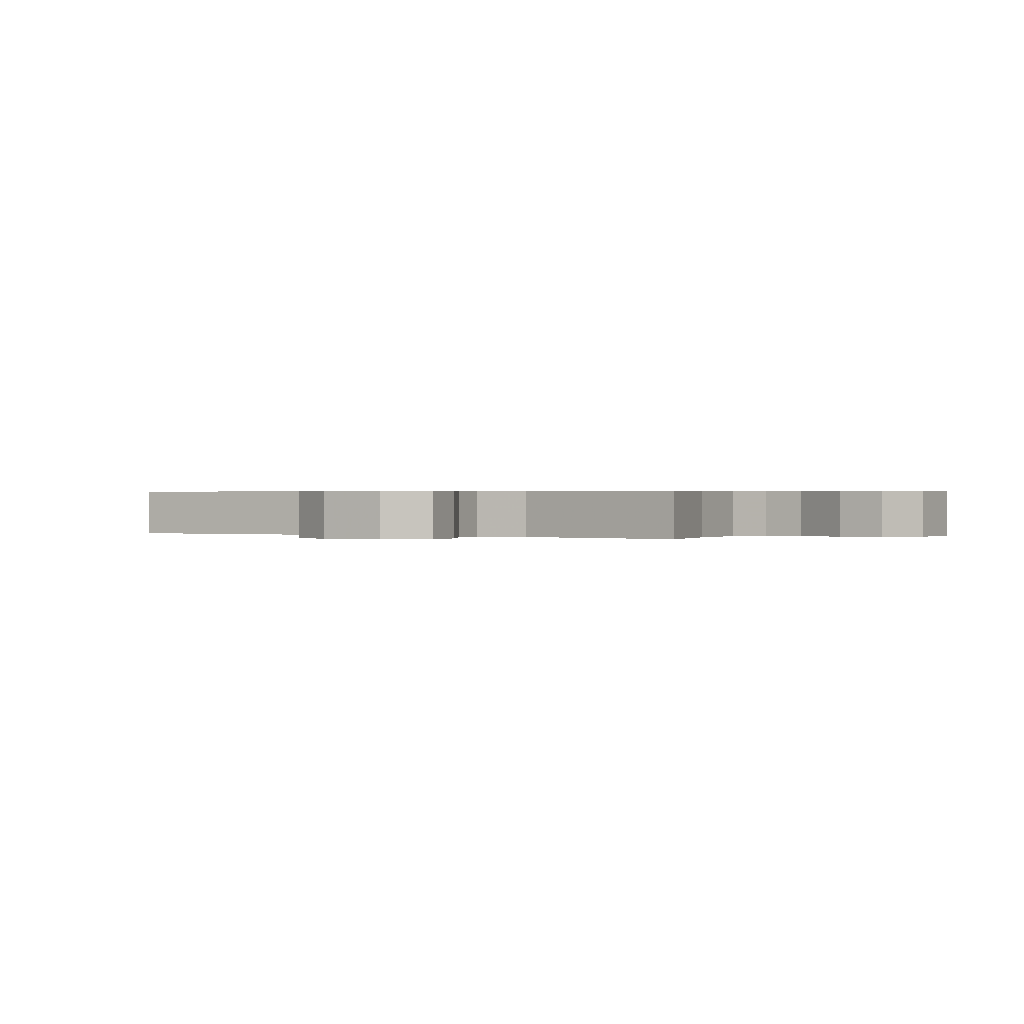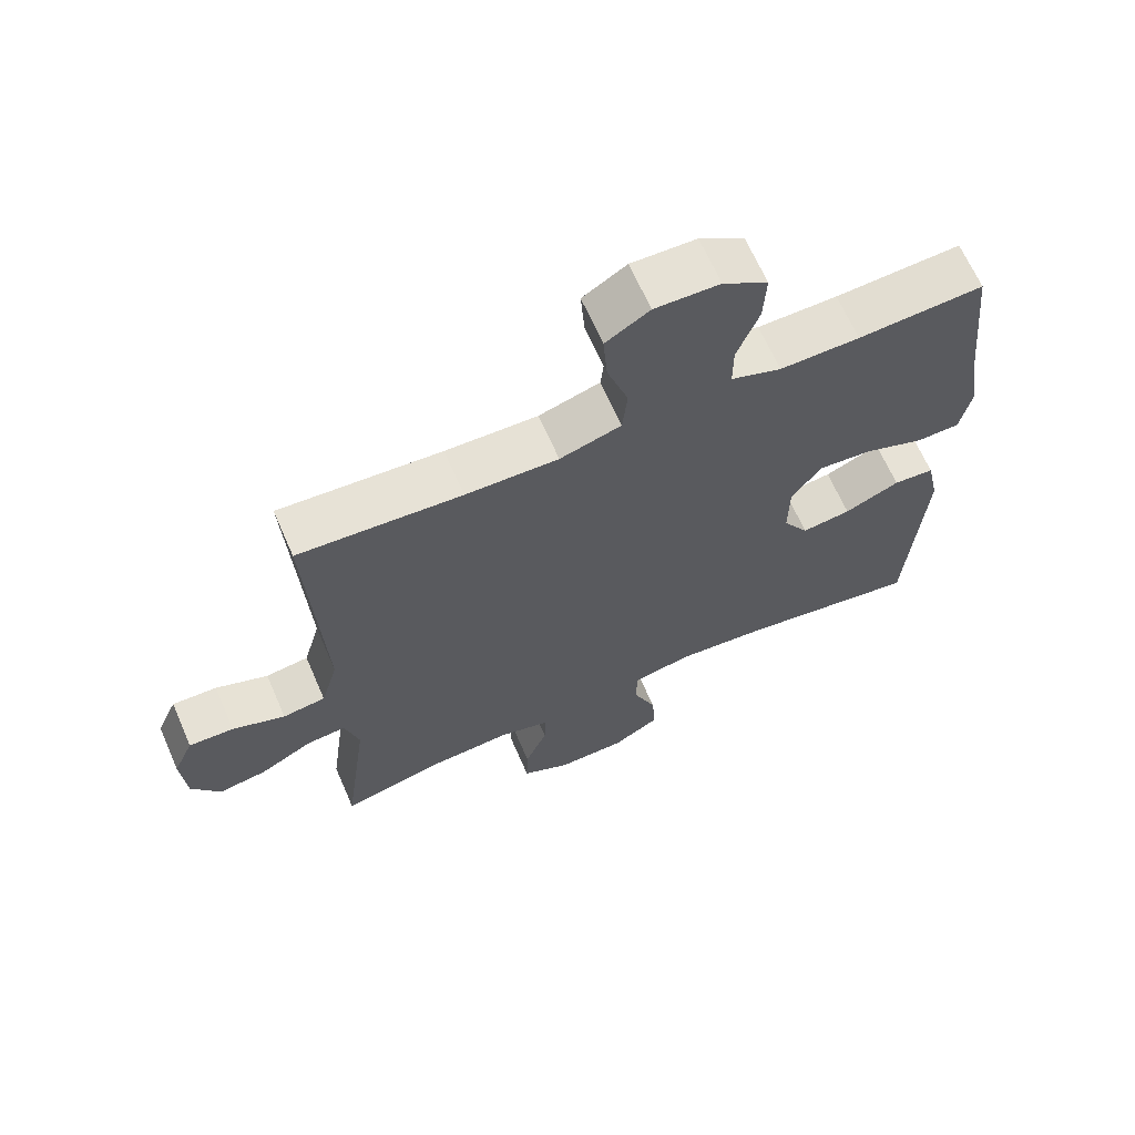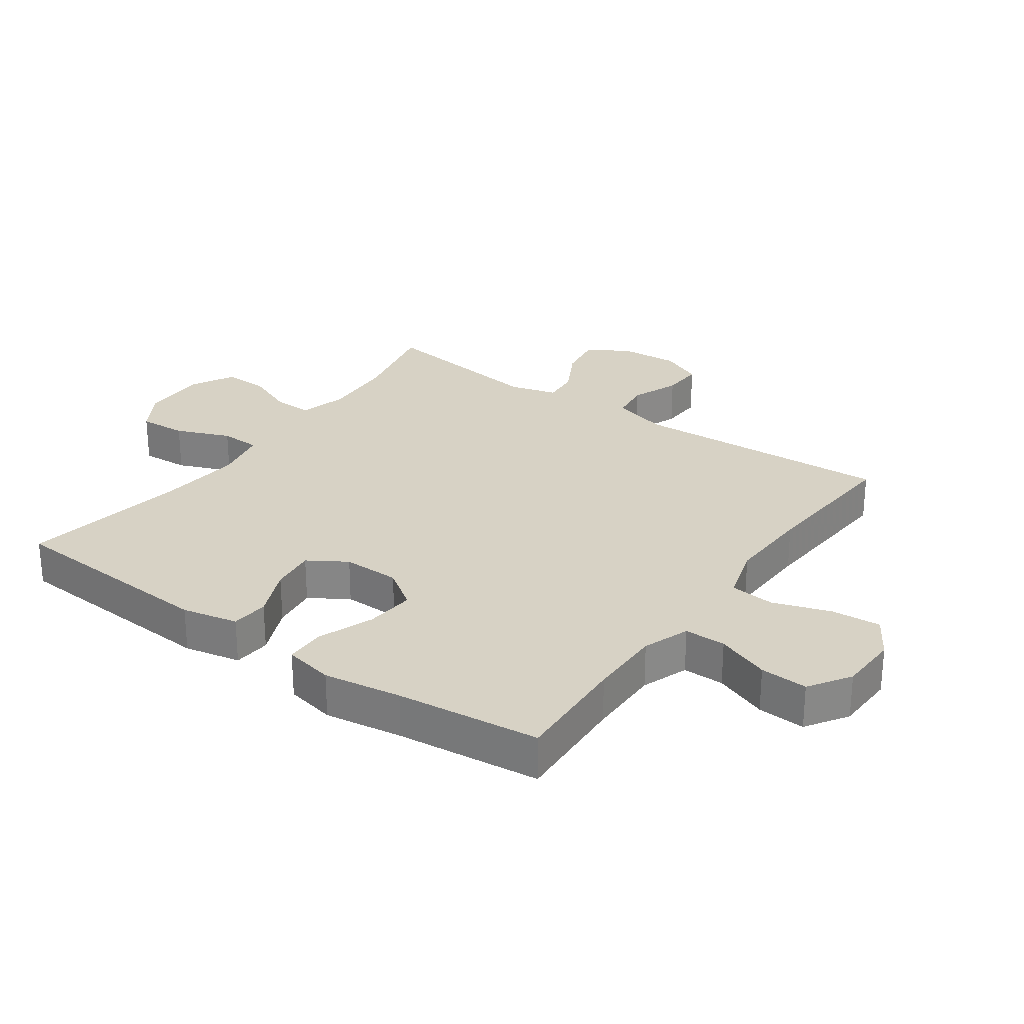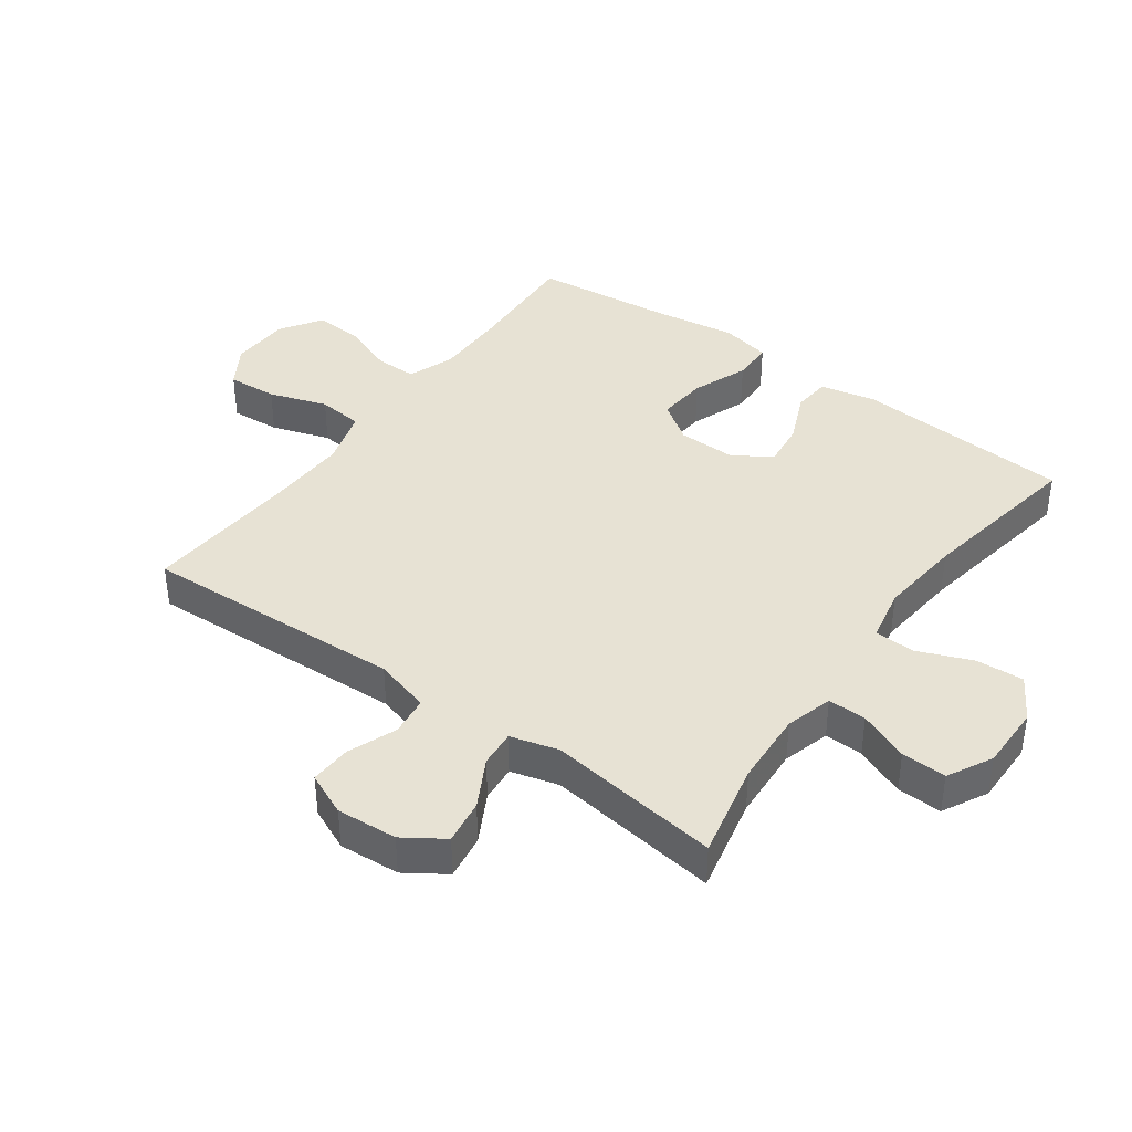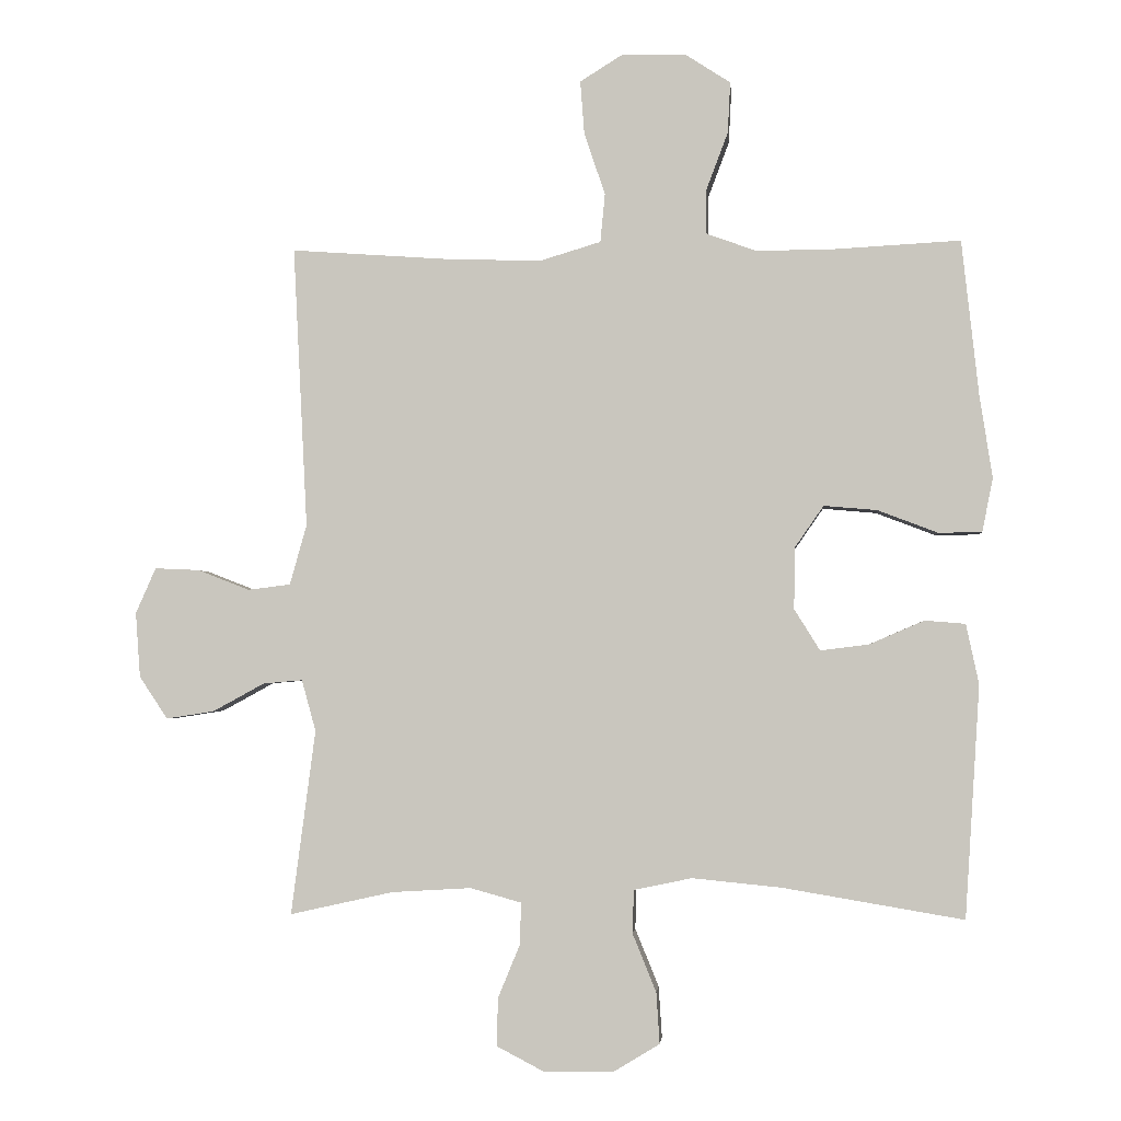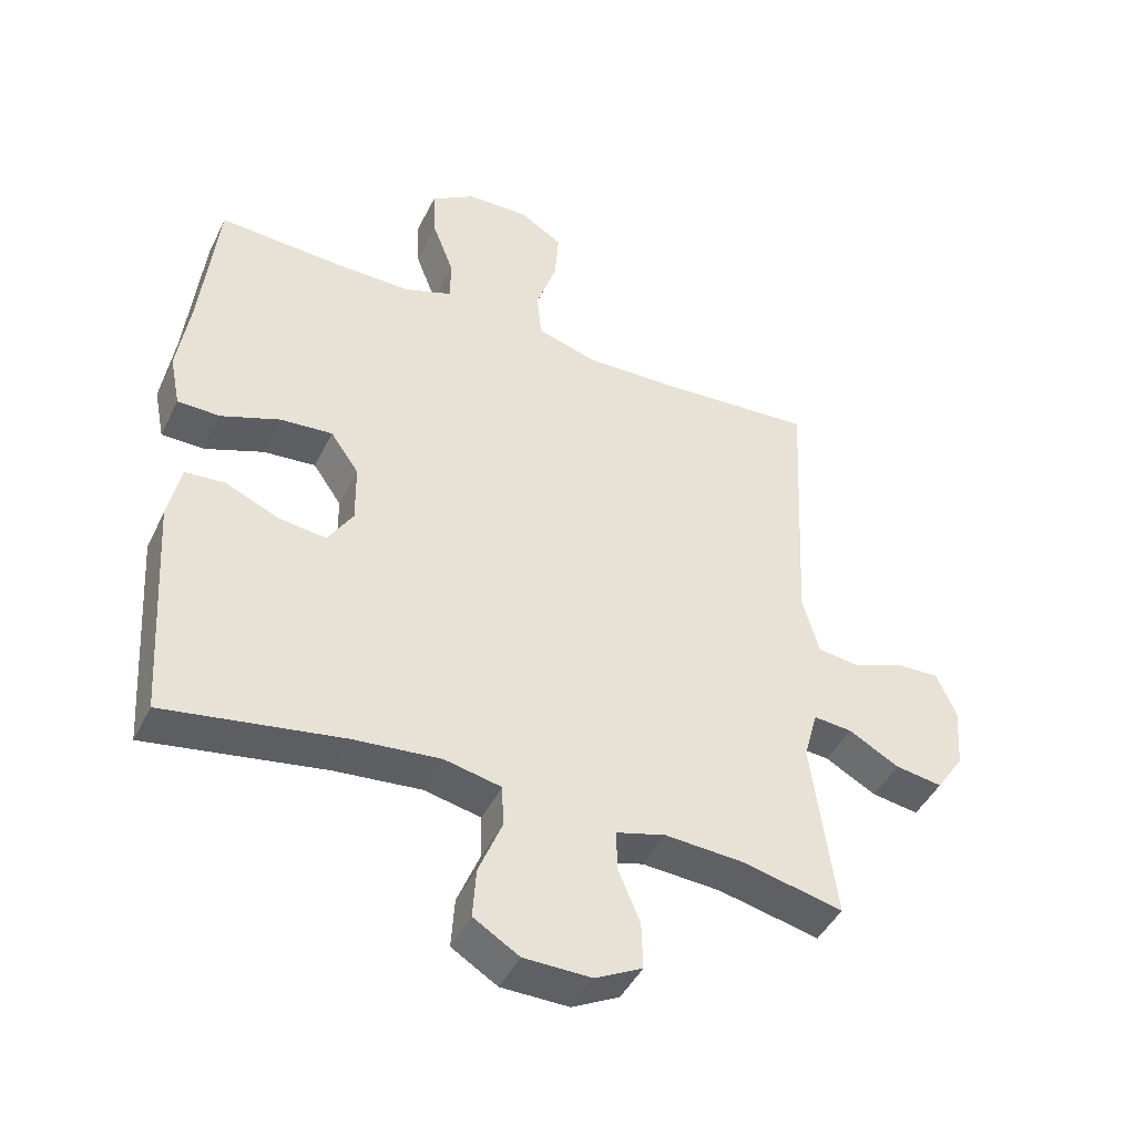
<metadata>
{"format":"obj","ext":"obj","renderer":"f3d","projection":"perspective","resolution":1024,"background":"white","views":[{"elev":0.4,"azim":122.2,"up":"+Y"},{"elev":66.0,"azim":156.4,"up":"+Z"},{"elev":27.5,"azim":-54.6,"up":"+Y"},{"elev":39.9,"azim":126.0,"up":"+Y"},{"elev":-2.5,"azim":-174.9,"up":"+Z"},{"elev":-44.7,"azim":-25.0,"up":"+Z"}]}
</metadata>
<code>
v 0.5 0.07 -0.5
v 0.347 0.07 -0.466
v 0.229 0.07 -0.459
v 0.154 0.07 -0.48
v 0.155 0.07 -0.541
v 0.188 0.07 -0.621
v 0.19 0.07 -0.692
v 0.119 0.07 -0.729
v 0.017 0.07 -0.728
v -0.052 0.07 -0.686
v -0.047 0.07 -0.61
v -0.012 0.07 -0.524
v -0.014 0.07 -0.46
v -0.1 0.07 -0.442
v -0.232 0.07 -0.455
v -0.5 0.07 -0.5
v -0.522 0.07 -0.156
v -0.503 0.07 -0.067
v -0.443 0.07 -0.062
v -0.362 0.07 -0.097
v -0.29 0.07 -0.106
v -0.252 0.07 -0.045
v -0.253 0.07 0.046
v -0.296 0.07 0.108
v -0.375 0.07 0.101
v -0.464 0.07 0.067
v -0.528 0.07 0.068
v -0.544 0.07 0.147
v -0.525 0.07 0.271
v -0.5 0.07 0.5
v -0.315 0.07 0.49
v -0.198 0.07 0.489
v -0.124 0.07 0.516
v -0.124 0.07 0.582
v -0.156 0.07 0.667
v -0.16 0.07 0.743
v -0.094 0.07 0.786
v 0.001 0.07 0.789
v 0.065 0.07 0.749
v 0.059 0.07 0.67
v 0.028 0.07 0.578
v 0.035 0.07 0.506
v 0.125 0.07 0.479
v 0.261 0.07 0.483
v 0.5 0.07 0.5
v 0.479 0.07 0.083
v 0.504 0.07 -0.006
v 0.567 0.07 -0.014
v 0.644 0.07 0.016
v 0.71 0.07 0.019
v 0.74 0.07 -0.049
v 0.733 0.07 -0.145
v 0.691 0.07 -0.208
v 0.62 0.07 -0.197
v 0.543 0.07 -0.155
v 0.485 0.07 -0.15
v 0.464 0.07 -0.226
v 0.5 0 -0.5
v 0.347 0 -0.466
v 0.229 0 -0.459
v 0.154 0 -0.48
v 0.155 0 -0.541
v 0.188 0 -0.621
v 0.19 0 -0.692
v 0.119 0 -0.729
v 0.017 0 -0.728
v -0.052 0 -0.686
v -0.047 0 -0.61
v -0.012 0 -0.524
v -0.014 0 -0.46
v -0.1 0 -0.442
v -0.232 0 -0.455
v -0.5 0 -0.5
v -0.522 0 -0.156
v -0.503 0 -0.067
v -0.443 0 -0.062
v -0.362 0 -0.097
v -0.29 0 -0.106
v -0.252 0 -0.045
v -0.253 0 0.046
v -0.296 0 0.108
v -0.375 0 0.101
v -0.464 0 0.067
v -0.528 0 0.068
v -0.544 0 0.147
v -0.525 0 0.271
v -0.5 0 0.5
v -0.315 0 0.49
v -0.198 0 0.489
v -0.124 0 0.516
v -0.124 0 0.582
v -0.156 0 0.667
v -0.16 0 0.743
v -0.094 0 0.786
v 0.001 0 0.789
v 0.065 0 0.749
v 0.059 0 0.67
v 0.028 0 0.578
v 0.035 0 0.506
v 0.125 0 0.479
v 0.261 0 0.483
v 0.5 0 0.5
v 0.479 0 0.083
v 0.504 0 -0.006
v 0.567 0 -0.014
v 0.644 0 0.016
v 0.71 0 0.019
v 0.74 0 -0.049
v 0.733 0 -0.145
v 0.691 0 -0.208
v 0.62 0 -0.197
v 0.543 0 -0.155
v 0.485 0 -0.15
v 0.464 0 -0.226
f 53 54 55
f 52 53 55
f 51 52 55
f 50 51 55
f 49 50 55
f 48 49 55
f 47 48 55 56
f 46 47 56 57
f 44 45 46
f 43 44 46 57
f 39 40 41
f 38 39 41
f 37 38 41
f 36 37 41
f 35 36 41
f 34 35 41
f 33 34 41 42
f 57 1 2
f 43 57 2
f 42 43 2
f 33 42 2
f 32 33 2
f 27 28 29
f 26 27 29
f 25 26 29
f 29 30 31
f 25 29 31
f 24 25 31
f 18 19 20
f 17 18 20
f 16 17 20
f 15 16 20
f 14 15 20 21
f 13 14 21 22
f 10 11 12
f 9 10 12
f 8 9 12
f 7 8 12
f 6 7 12
f 5 6 12
f 4 5 12 13
f 13 22 23
f 4 13 23
f 3 4 23
f 24 31 32
f 23 24 32
f 3 23 32
f 2 3 32
f 112 111 110
f 112 110 109
f 112 109 108
f 112 108 107
f 112 107 106
f 112 106 105
f 113 112 105 104
f 114 113 104 103
f 103 102 101
f 114 103 101 100
f 98 97 96
f 98 96 95
f 98 95 94
f 98 94 93
f 98 93 92
f 98 92 91
f 99 98 91 90
f 59 58 114
f 59 114 100
f 59 100 99
f 59 99 90
f 59 90 89
f 86 85 84
f 86 84 83
f 86 83 82
f 88 87 86
f 88 86 82
f 88 82 81
f 77 76 75
f 77 75 74
f 77 74 73
f 77 73 72
f 78 77 72 71
f 79 78 71 70
f 69 68 67
f 69 67 66
f 69 66 65
f 69 65 64
f 69 64 63
f 69 63 62
f 70 69 62 61
f 80 79 70
f 80 70 61
f 80 61 60
f 89 88 81
f 89 81 80
f 89 80 60
f 89 60 59
f 1 58 59 2
f 2 59 60 3
f 3 60 61 4
f 4 61 62 5
f 5 62 63 6
f 6 63 64 7
f 7 64 65 8
f 8 65 66 9
f 9 66 67 10
f 10 67 68 11
f 11 68 69 12
f 12 69 70 13
f 13 70 71 14
f 14 71 72 15
f 15 72 73 16
f 16 73 74 17
f 17 74 75 18
f 18 75 76 19
f 19 76 77 20
f 20 77 78 21
f 21 78 79 22
f 22 79 80 23
f 23 80 81 24
f 24 81 82 25
f 25 82 83 26
f 26 83 84 27
f 27 84 85 28
f 28 85 86 29
f 29 86 87 30
f 30 87 88 31
f 31 88 89 32
f 32 89 90 33
f 33 90 91 34
f 34 91 92 35
f 35 92 93 36
f 36 93 94 37
f 37 94 95 38
f 38 95 96 39
f 39 96 97 40
f 40 97 98 41
f 41 98 99 42
f 42 99 100 43
f 43 100 101 44
f 44 101 102 45
f 45 102 103 46
f 46 103 104 47
f 47 104 105 48
f 48 105 106 49
f 49 106 107 50
f 50 107 108 51
f 51 108 109 52
f 52 109 110 53
f 53 110 111 54
f 54 111 112 55
f 55 112 113 56
f 56 113 114 57
f 57 114 58 1

</code>
